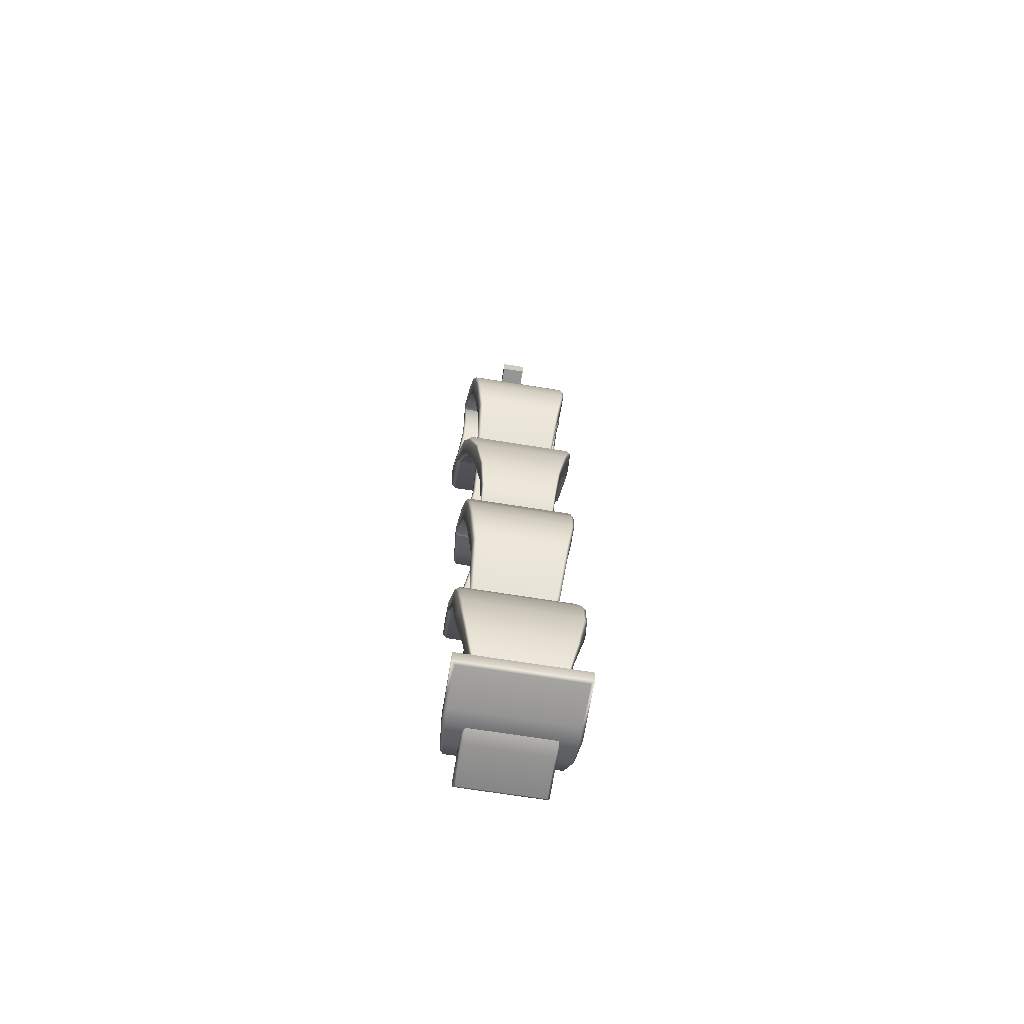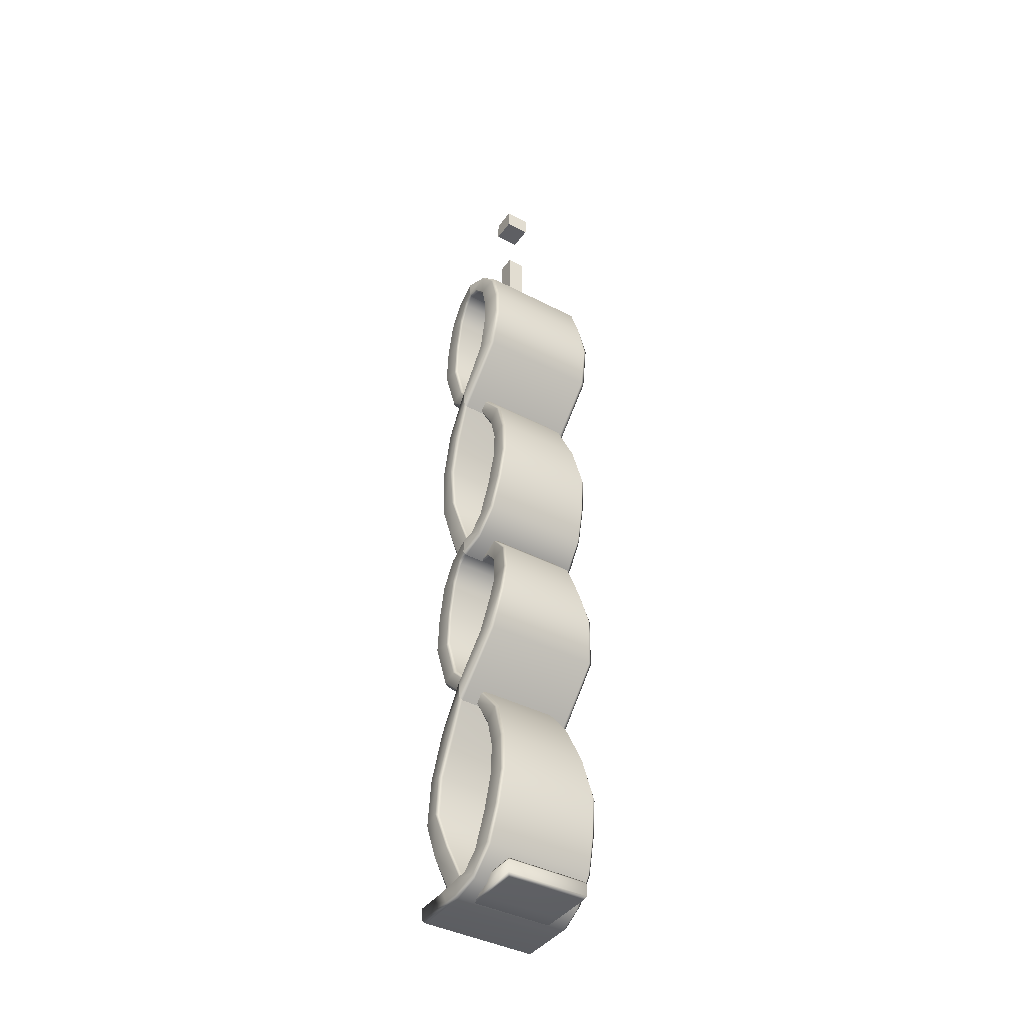
<metadata>
{"format":"obj","ext":"obj","renderer":"f3d","projection":"perspective","resolution":1024,"background":"white","views":[{"elev":-67.4,"azim":80.8,"up":"+Y"},{"elev":-40.7,"azim":-122.6,"up":"+Y"}]}
</metadata>
<code>
v -2.059 181.5 2.059
v 2.059 181.5 2.059
v -2.059 181.5 -2.059
v 2.059 181.5 -2.059
v -2.059 215 2.059
v -2.059 215 -2.059
v 2.059 215 -2.059
v 2.059 215 2.059
v -2.824 215 2.824
v -2.824 215 -2.824
v -2.824 219.6 2.824
v -2.824 219.6 -2.824
v 2.824 219.6 -2.824
v 2.824 215 -2.824
v 2.824 215 2.824
v 2.824 219.6 2.824
v 0 54.12 8.724
v 0 53.22 9.422
v -7.649 43.94 9.422
v -8.323 44.14 8.724
v 0 49.55 9.422
v 0 48.65 8.724
v -4.88 41.57 9.422
v -4.206 41.37 8.724
v -14.75 24.19 -11.11
v -14.15 23.75 -11.84
v -8.323 44.14 -8.724
v -7.649 43.94 -9.422
v -10.12 24.64 -11.78
v -9.519 24.19 -11.11
v -4.88 41.57 -9.422
v -4.206 41.37 -8.724
v -9.519 24.19 11.11
v -10.12 24.64 11.78
v -14.15 23.75 11.84
v -14.75 24.19 11.11
v 0 53.22 -9.422
v 0 54.12 -8.724
v 0 48.65 -8.724
v 0 49.55 -9.422
v -10.26 8.129 12.71
v -10.89 7.739 12.02
v -5.981 9.695 12.02
v -5.974 8.442 12.79
v -5.974 8.442 -12.79
v -5.981 9.695 -12.02
v -10.89 7.739 -12.02
v -10.26 8.129 -12.71
v -5.897 2.98 13.1
v -5.443 2.017 12.47
v -2.598 4.614 13.23
v -2.99 5.447 12.47
v -2.99 5.447 -12.47
v -2.598 4.614 -13.23
v -5.897 2.98 -13.1
v -5.443 2.017 -12.47
v -8.672 16.54 12.28
v -8.376 16.94 11.56
v -8.376 16.94 -11.56
v -8.672 16.54 -12.28
v -12.83 15.94 -12.28
v -13.44 15.97 -11.57
v -13.44 15.97 11.57
v -12.83 15.94 12.28
v -8.591 33.1 10.6
v -7.955 32.78 9.918
v -7.955 32.78 -9.918
v -8.591 33.1 -10.6
v -11.99 33.84 -10.63
v -12.63 34.17 -9.918
v -12.63 34.17 9.918
v -11.99 33.84 10.63
v 6e-06 4e-06 12.92
v 0.211 0.7168 13.62
v -0.213 4.18 13.62
v 0 4.904 12.92
v 0 4.904 -12.92
v -0.213 4.18 -13.62
v 0.211 0.7168 -13.62
v 1.3e-05 4e-06 -12.92
v 3.93 0.7517 13.62
v 3.703 4e-06 12.92
v 5.635 4.318 12.92
v 5.404 3.566 13.62
v 3.703 4e-06 -12.92
v 3.93 0.7517 -13.62
v 5.404 3.566 -13.62
v 5.635 4.318 -12.92
v 13 5e-06 -12.92
v 13.69 0.7517 -13.62
v 13.69 3.566 -13.62
v 13 4.318 -12.92
v 13 4.318 12.92
v 13.69 3.566 13.62
v 13.69 0.7517 13.62
v 13 5e-06 12.92
v 14.75 71.11 -11.11
v 14.15 71.55 -11.84
v 10.12 70.66 -11.78
v 9.519 71.11 -11.11
v 9.519 71.11 11.11
v 10.12 70.66 11.78
v 14.15 71.55 11.84
v 14.75 71.11 11.11
v 10.26 87.17 12.71
v 10.89 87.56 12.02
v 5.981 85.6 12.02
v 5.974 86.86 12.79
v 5.974 86.86 -12.79
v 5.981 85.6 -12.02
v 10.89 87.56 -12.02
v 10.26 87.17 -12.71
v 5.897 92.32 13.1
v 5.443 93.28 12.47
v 2.598 90.69 13.23
v 2.99 89.85 12.47
v 2.99 89.85 -12.47
v 2.598 90.69 -13.23
v 5.897 92.32 -13.1
v 5.443 93.28 -12.47
v 8.672 78.76 12.28
v 8.376 78.36 11.56
v 8.376 78.36 -11.56
v 8.672 78.76 -12.28
v 12.83 79.36 -12.28
v 13.44 79.33 -11.57
v 13.44 79.33 11.57
v 12.83 79.36 12.28
v 8.591 62.2 10.6
v 7.955 62.52 9.918
v 7.955 62.52 -9.918
v 8.591 62.2 -10.6
v 11.99 61.46 -10.63
v 12.63 61.13 -9.918
v 12.63 61.13 9.918
v 11.99 61.46 10.63
v 0.00098 95.3 12.92
v -0.211 94.58 13.62
v 0.213 91.12 13.62
v 0.000985 90.4 12.92
v 0.000988 90.4 -12.92
v 0.213 91.12 -13.62
v -0.211 94.58 -13.62
v 0.000977 95.3 -12.92
v 0.001963 144.5 8.724
v 0.001963 143.6 9.422
v -7.647 134.3 9.422
v -8.321 134.5 8.724
v 0.001963 139.9 9.422
v 0.001963 139 8.724
v -4.878 132 9.422
v -4.205 131.8 8.724
v -14.75 114.6 -11.11
v -14.15 114.2 -11.84
v -8.321 134.5 -8.724
v -7.647 134.3 -9.422
v -10.12 115 -11.78
v -9.517 114.6 -11.11
v -4.878 132 -9.422
v -4.205 131.8 -8.724
v -9.517 114.6 11.11
v -10.12 115 11.78
v -14.15 114.2 11.84
v -14.75 114.6 11.11
v 0.001963 143.6 -9.422
v 0.001963 144.5 -8.724
v 0.001963 139 -8.724
v 0.001963 139.9 -9.422
v -10.26 98.53 12.71
v -10.88 98.14 12.02
v -5.979 100.1 12.02
v -5.972 98.85 12.79
v -5.972 98.85 -12.79
v -5.979 100.1 -12.02
v -10.88 98.14 -12.02
v -10.26 98.53 -12.71
v -5.895 93.38 13.1
v -5.441 92.42 12.47
v -2.596 95.02 13.23
v -2.988 95.85 12.47
v -2.988 95.85 -12.47
v -2.596 95.02 -13.23
v -5.895 93.38 -13.1
v -5.441 92.42 -12.47
v -8.67 106.9 12.28
v -8.374 107.3 11.56
v -8.374 107.3 -11.56
v -8.67 106.9 -12.28
v -12.83 106.3 -12.28
v -13.44 106.4 -11.57
v -13.44 106.4 11.57
v -12.83 106.3 12.28
v -8.589 123.5 10.6
v -7.953 123.2 9.918
v -7.953 123.2 -9.918
v -8.589 123.5 -10.6
v -11.99 124.2 -10.63
v -12.63 124.6 -9.918
v -12.63 124.6 9.918
v -11.99 124.2 10.63
v 14.75 161.5 -11.11
v 14.16 162 -11.84
v 10.12 161.1 -11.78
v 9.521 161.5 -11.11
v 9.521 161.5 11.11
v 10.12 161.1 11.78
v 14.16 162 11.84
v 14.75 161.5 11.11
v 10.26 177.6 12.71
v 10.89 178 12.02
v 5.983 176 12.02
v 5.976 177.3 12.79
v 5.976 177.3 -12.79
v 5.983 176 -12.02
v 10.89 178 -12.02
v 10.26 177.6 -12.71
v 5.899 182.7 13.1
v 5.445 183.7 12.47
v 2.6 181.1 13.23
v 2.992 180.3 12.47
v 2.992 180.3 -12.47
v 2.6 181.1 -13.23
v 5.899 182.7 -13.1
v 5.445 183.7 -12.47
v 8.674 169.2 12.28
v 8.378 168.8 11.56
v 8.378 168.8 -11.56
v 8.674 169.2 -12.28
v 12.83 169.8 -12.28
v 13.45 169.7 -11.57
v 13.45 169.7 11.57
v 12.83 169.8 12.28
v 8.593 152.6 10.6
v 7.957 152.9 9.918
v 7.957 152.9 -9.918
v 8.593 152.6 -10.6
v 12 151.9 -10.63
v 12.63 151.5 -9.918
v 12.63 151.5 9.918
v 12 151.9 10.63
v 0 185.7 12.92
v 0 185 13.62
v 0 181.5 13.66
v 0 180.8 12.99
v 0 180.8 -12.99
v 0 181.5 -13.66
v 0 185 -13.62
v 0 185.7 -12.92
v 0 54.12 12.91
v 0 53.22 14
v 7.649 43.94 13.5
v 8.323 44.14 12.44
v 0 49.55 14.08
v 0 48.65 13.04
v 4.88 41.57 13.57
v 4.206 41.37 12.59
v 14.75 24.19 -12.1
v 14.15 23.75 -12.87
v 8.323 44.14 -12.44
v 7.649 43.94 -13.5
v 10.12 24.64 -13.28
v 9.519 24.19 -12.46
v 4.88 41.57 -13.57
v 4.206 41.37 -12.59
v 9.519 24.19 12.46
v 10.12 24.64 13.28
v 14.15 23.75 12.87
v 14.75 24.19 12.1
v 0 53.22 -14
v 0 54.12 -12.91
v 0 48.65 -13.04
v 0 49.55 -14.08
v 10.26 8.129 9.699
v 10.89 7.739 9.232
v 5.981 9.695 8.862
v 5.974 8.442 9.271
v 5.974 8.442 -9.271
v 5.981 9.695 -8.862
v 10.89 7.739 -9.232
v 10.26 8.129 -9.699
v 5.897 2.98 9.136
v 5.443 2.017 8.699
v 2.598 4.614 9.23
v 2.99 5.447 8.698
v 2.99 5.447 -8.698
v 2.598 4.614 -9.23
v 5.897 2.98 -9.136
v 5.443 2.017 -8.699
v 8.672 16.54 11.15
v 8.376 16.94 10.61
v 8.376 16.94 -10.61
v 8.672 16.54 -11.15
v 12.83 15.94 -11.5
v 13.44 15.97 -10.92
v 13.44 15.97 10.92
v 12.83 15.94 11.5
v 8.591 33.1 13.69
v 7.955 32.78 12.83
v 7.955 32.78 -12.83
v 8.591 33.1 -13.69
v 11.99 33.84 -13.41
v 12.63 34.17 -12.48
v 12.63 34.17 12.48
v 11.99 33.84 13.41
v -6e-06 4e-06 9.015
v -0.211 0.7168 9.501
v 0.213 4.18 9.501
v 0 4.904 9.015
v 0 4.904 -9.015
v 0.213 4.18 -9.501
v -0.211 0.7168 -9.501
v -1.3e-05 4e-06 -9.015
v -3.93 0.7517 9.501
v -3.703 4e-06 9.015
v -5.635 4.318 9.015
v -5.404 3.566 9.501
v -3.703 4e-06 -9.015
v -3.93 0.7517 -9.501
v -5.404 3.566 -9.501
v -5.635 4.318 -9.015
v -13 5e-06 -9.015
v -13.69 0.7517 -9.501
v -13.69 3.566 -9.501
v -13 4.318 -9.015
v -13 4.318 9.015
v -13.69 3.566 9.501
v -13.69 0.7517 9.501
v -13 5e-06 9.015
v -14.75 71.11 -11.65
v -14.15 71.55 -12.28
v -10.12 70.66 -12.53
v -9.519 71.11 -11.69
v -9.519 71.11 11.69
v -10.12 70.66 12.53
v -14.15 71.55 12.28
v -14.75 71.11 11.65
v -10.26 87.17 9.148
v -10.89 87.56 8.693
v -5.981 85.6 8.494
v -5.974 86.86 8.848
v -5.974 86.86 -8.848
v -5.981 85.6 -8.494
v -10.89 87.56 -8.693
v -10.26 87.17 -9.148
v -5.897 92.32 8.685
v -5.443 93.28 8.252
v -2.598 90.69 8.629
v -2.99 89.85 8.197
v -2.99 89.85 -8.197
v -2.598 90.69 -8.629
v -5.897 92.32 -8.685
v -5.443 93.28 -8.252
v -8.672 78.76 10.35
v -8.376 78.36 9.849
v -8.376 78.36 -9.849
v -8.672 78.76 -10.35
v -12.83 79.36 -10.46
v -13.44 79.33 -9.916
v -13.44 79.33 9.916
v -12.83 79.36 10.46
v -8.591 62.2 13.84
v -7.955 62.52 12.92
v -7.955 62.52 -12.92
v -8.591 62.2 -13.84
v -11.99 61.46 -13.75
v -12.63 61.13 -12.83
v -12.63 61.13 12.83
v -11.99 61.46 13.75
v -0.00098 95.3 8.314
v 0.211 94.58 8.762
v -0.213 91.12 8.82
v -0.000985 90.4 8.403
v -0.000988 90.4 -8.403
v -0.213 91.12 -8.82
v 0.211 94.58 -8.762
v -0.000977 95.3 -8.314
v -0.001963 144.5 13.51
v -0.001963 143.6 14.6
v 7.647 134.3 13.86
v 8.321 134.5 12.77
v -0.001963 139.9 14.6
v -0.001963 139 13.51
v 4.878 132 13.88
v 4.205 131.8 12.88
v 14.75 114.6 -10.67
v 14.15 114.2 -11.22
v 8.321 134.5 -12.77
v 7.647 134.3 -13.86
v 10.12 115 -11.34
v 9.517 114.6 -10.56
v 4.878 132 -13.88
v 4.205 131.8 -12.88
v 9.517 114.6 10.56
v 10.12 115 11.34
v 14.15 114.2 11.22
v 14.75 114.6 10.67
v -0.001963 143.6 -14.6
v -0.001963 144.5 -13.51
v -0.001963 139 -13.51
v -0.001963 139.9 -14.6
v 10.26 98.53 8.963
v 10.88 98.14 8.548
v 5.979 100.1 8.108
v 5.972 98.85 8.558
v 5.972 98.85 -8.558
v 5.979 100.1 -8.108
v 10.88 98.14 -8.548
v 10.26 98.53 -8.963
v 5.895 93.38 8.674
v 5.441 92.42 8.263
v 2.596 95.02 8.557
v 2.988 95.85 8.088
v 2.988 95.85 -8.088
v 2.596 95.02 -8.557
v 5.895 93.38 -8.674
v 5.441 92.42 -8.263
v 8.67 106.9 9.458
v 8.374 107.3 8.972
v 8.374 107.3 -8.972
v 8.67 106.9 -9.458
v 12.83 106.3 -9.73
v 13.44 106.4 -9.246
v 13.44 106.4 9.246
v 12.83 106.3 9.73
v 8.589 123.5 12.99
v 7.953 123.2 12.11
v 7.953 123.2 -12.11
v 8.589 123.5 -12.99
v 11.99 124.2 -12.97
v 12.63 124.6 -12.13
v 12.63 124.6 12.13
v 11.99 124.2 12.97
v -14.75 161.5 -13.27
v -14.16 162 -14.14
v -10.12 161.1 -14.89
v -9.521 161.5 -14.06
v -9.521 161.5 14.06
v -10.12 161.1 14.89
v -14.16 162 14.14
v -14.75 161.5 13.27
v -10.26 177.6 12.97
v -10.89 178 12.22
v -5.983 176 12.58
v -5.976 177.3 13.21
v -5.976 177.3 -13.21
v -5.983 176 -12.58
v -10.89 178 -12.22
v -10.26 177.6 -12.97
v -5.899 182.7 13.11
v -5.445 183.7 12.47
v -2.6 181.1 13.34
v -2.992 180.3 12.63
v -2.992 180.3 -12.63
v -2.6 181.1 -13.34
v -5.899 182.7 -13.11
v -5.445 183.7 -12.47
v -8.674 169.2 13.91
v -8.378 168.8 13.22
v -8.378 168.8 -13.22
v -8.674 169.2 -13.91
v -12.83 169.8 -13.4
v -13.45 169.7 -12.59
v -13.45 169.7 12.59
v -12.83 169.8 13.4
v -8.593 152.6 15.07
v -7.957 152.9 14.17
v -7.957 152.9 -14.17
v -8.593 152.6 -15.07
v -12 151.9 -14.58
v -12.63 151.5 -13.53
v -12.63 151.5 13.53
v -12 151.9 14.58
v -2.059 200.7 2.059
v -2.059 200.7 -2.059
v 2.059 200.7 -2.059
v 2.059 200.7 2.059
f 1 2 476 473
f 474 475 4 3
f 2 4 475 476
f 3 1 473 474
f 10 9 11 12
f 12 13 14 10
f 15 14 13 16
f 9 15 16 11
f 6 5 9 10
f 13 12 11 16
f 7 6 10 14
f 8 7 14 15
f 5 8 15 9
f 18 17 20 19
f 19 20 71 72
f 22 21 23 24
f 24 23 65 66
f 25 26 61 62
f 69 70 27 28
f 28 27 38 37
f 29 30 59 60
f 67 68 31 32
f 32 31 40 39
f 33 34 57 58
f 35 36 63 64
f 41 42 50 49
f 43 44 51 52
f 45 46 53 54
f 47 48 55 56
f 49 50 73 74
f 52 51 75 76
f 54 53 77 78
f 56 55 79 80
f 18 19 23 21
f 28 37 40 31
f 22 24 32 39
f 38 27 20 17
f 19 72 65 23
f 27 70 71 20
f 69 28 31 68
f 24 66 67 32
f 35 64 57 34
f 33 58 59 30
f 29 60 61 26
f 25 62 63 36
f 41 49 51 44
f 43 52 53 46
f 45 54 55 48
f 47 56 50 42
f 49 74 75 51
f 53 52 76 77
f 55 54 78 79
f 50 56 80 73
f 58 57 44 43
f 59 58 43 46
f 60 59 46 45
f 61 60 45 48
f 62 61 48 47
f 63 62 47 42
f 64 63 42 41
f 57 64 41 44
f 66 65 34 33
f 67 66 33 30
f 30 29 68 67
f 26 69 68 29
f 26 25 70 69
f 71 70 25 36
f 72 71 36 35
f 65 72 35 34
f 81 82 96 95
f 83 84 94 93
f 85 86 90 89
f 87 88 92 91
f 89 90 95 96
f 91 92 93 94
f 90 91 94 95
f 86 87 91 90
f 88 83 93 92
f 84 81 95 94
f 82 85 89 96
f 73 80 85 82
f 80 79 86 85
f 79 78 87 86
f 78 77 88 87
f 77 76 83 88
f 76 75 84 83
f 75 74 81 84
f 74 73 82 81
f 21 22 135 136
f 17 18 129 130
f 97 98 125 126
f 133 134 39 40
f 99 100 123 124
f 131 132 37 38
f 101 102 121 122
f 103 104 127 128
f 105 106 114 113
f 107 108 115 116
f 109 110 117 118
f 111 112 119 120
f 113 114 137 138
f 116 115 139 140
f 118 117 141 142
f 120 119 143 144
f 21 136 129 18
f 39 134 135 22
f 133 40 37 132
f 17 130 131 38
f 103 128 121 102
f 101 122 123 100
f 99 124 125 98
f 97 126 127 104
f 105 113 115 108
f 107 116 117 110
f 109 118 119 112
f 111 120 114 106
f 113 138 139 115
f 117 116 140 141
f 119 118 142 143
f 114 120 144 137
f 122 121 108 107
f 123 122 107 110
f 124 123 110 109
f 125 124 109 112
f 126 125 112 111
f 127 126 111 106
f 128 127 106 105
f 121 128 105 108
f 130 129 102 101
f 131 130 101 100
f 100 99 132 131
f 98 133 132 99
f 98 97 134 133
f 135 134 97 104
f 136 135 104 103
f 129 136 103 102
f 146 145 148 147
f 147 148 199 200
f 150 149 151 152
f 152 151 193 194
f 153 154 189 190
f 197 198 155 156
f 156 155 166 165
f 157 158 187 188
f 195 196 159 160
f 160 159 168 167
f 161 162 185 186
f 163 164 191 192
f 169 170 178 177
f 171 172 179 180
f 173 174 181 182
f 175 176 183 184
f 177 178 140 139
f 180 179 138 137
f 182 181 144 143
f 184 183 142 141
f 146 147 151 149
f 156 165 168 159
f 150 152 160 167
f 166 155 148 145
f 147 200 193 151
f 155 198 199 148
f 197 156 159 196
f 152 194 195 160
f 163 192 185 162
f 161 186 187 158
f 157 188 189 154
f 153 190 191 164
f 169 177 179 172
f 171 180 181 174
f 173 182 183 176
f 175 184 178 170
f 177 139 138 179
f 181 180 137 144
f 183 182 143 142
f 178 184 141 140
f 186 185 172 171
f 187 186 171 174
f 188 187 174 173
f 189 188 173 176
f 190 189 176 175
f 191 190 175 170
f 192 191 170 169
f 185 192 169 172
f 194 193 162 161
f 195 194 161 158
f 158 157 196 195
f 154 197 196 157
f 154 153 198 197
f 199 198 153 164
f 200 199 164 163
f 193 200 163 162
f 149 150 239 240
f 145 146 233 234
f 201 202 229 230
f 237 238 167 168
f 203 204 227 228
f 235 236 165 166
f 205 206 225 226
f 207 208 231 232
f 209 210 218 217
f 211 212 219 220
f 213 214 221 222
f 215 216 223 224
f 217 218 241 242
f 220 219 243 244
f 222 221 245 246
f 224 223 247 248
f 149 240 233 146
f 167 238 239 150
f 237 168 165 236
f 145 234 235 166
f 207 232 225 206
f 205 226 227 204
f 203 228 229 202
f 201 230 231 208
f 209 217 219 212
f 211 220 221 214
f 213 222 223 216
f 215 224 218 210
f 217 242 243 219
f 221 220 244 245
f 223 222 246 247
f 218 224 248 241
f 226 225 212 211
f 227 226 211 214
f 228 227 214 213
f 229 228 213 216
f 230 229 216 215
f 231 230 215 210
f 232 231 210 209
f 225 232 209 212
f 234 233 206 205
f 235 234 205 204
f 204 203 236 235
f 202 237 236 203
f 202 201 238 237
f 239 238 201 208
f 240 239 208 207
f 233 240 207 206
f 250 251 252 249
f 251 304 303 252
f 254 256 255 253
f 256 298 297 255
f 257 294 293 258
f 301 260 259 302
f 260 269 270 259
f 261 292 291 262
f 299 264 263 300
f 264 271 272 263
f 265 290 289 266
f 267 296 295 268
f 273 281 282 274
f 275 284 283 276
f 277 286 285 278
f 279 288 287 280
f 281 306 305 282
f 284 308 307 283
f 286 310 309 285
f 288 312 311 287
f 250 253 255 251
f 260 263 272 269
f 254 271 264 256
f 270 249 252 259
f 251 255 297 304
f 259 252 303 302
f 301 300 263 260
f 256 264 299 298
f 267 266 289 296
f 265 262 291 290
f 261 258 293 292
f 257 268 295 294
f 273 276 283 281
f 275 278 285 284
f 277 280 287 286
f 279 274 282 288
f 281 283 307 306
f 285 309 308 284
f 287 311 310 286
f 282 305 312 288
f 290 275 276 289
f 291 278 275 290
f 292 277 278 291
f 293 280 277 292
f 294 279 280 293
f 295 274 279 294
f 296 273 274 295
f 289 276 273 296
f 298 265 266 297
f 299 262 265 298
f 262 299 300 261
f 258 261 300 301
f 258 301 302 257
f 303 268 257 302
f 304 267 268 303
f 297 266 267 304
f 313 327 328 314
f 315 325 326 316
f 317 321 322 318
f 319 323 324 320
f 321 328 327 322
f 323 326 325 324
f 322 327 326 323
f 318 322 323 319
f 320 324 325 315
f 316 326 327 313
f 314 328 321 317
f 305 314 317 312
f 312 317 318 311
f 311 318 319 310
f 310 319 320 309
f 309 320 315 308
f 308 315 316 307
f 307 316 313 306
f 306 313 314 305
f 253 368 367 254
f 249 362 361 250
f 329 358 357 330
f 365 272 271 366
f 331 356 355 332
f 363 270 269 364
f 333 354 353 334
f 335 360 359 336
f 337 345 346 338
f 339 348 347 340
f 341 350 349 342
f 343 352 351 344
f 345 370 369 346
f 348 372 371 347
f 350 374 373 349
f 352 376 375 351
f 253 250 361 368
f 271 254 367 366
f 365 364 269 272
f 249 270 363 362
f 335 334 353 360
f 333 332 355 354
f 331 330 357 356
f 329 336 359 358
f 337 340 347 345
f 339 342 349 348
f 341 344 351 350
f 343 338 346 352
f 345 347 371 370
f 349 373 372 348
f 351 375 374 350
f 346 369 376 352
f 354 339 340 353
f 355 342 339 354
f 356 341 342 355
f 357 344 341 356
f 358 343 344 357
f 359 338 343 358
f 360 337 338 359
f 353 340 337 360
f 362 333 334 361
f 363 332 333 362
f 332 363 364 331
f 330 331 364 365
f 330 365 366 329
f 367 336 329 366
f 368 335 336 367
f 361 334 335 368
f 378 379 380 377
f 379 432 431 380
f 382 384 383 381
f 384 426 425 383
f 385 422 421 386
f 429 388 387 430
f 388 397 398 387
f 389 420 419 390
f 427 392 391 428
f 392 399 400 391
f 393 418 417 394
f 395 424 423 396
f 401 409 410 402
f 403 412 411 404
f 405 414 413 406
f 407 416 415 408
f 409 371 372 410
f 412 369 370 411
f 414 375 376 413
f 416 373 374 415
f 378 381 383 379
f 388 391 400 397
f 382 399 392 384
f 398 377 380 387
f 379 383 425 432
f 387 380 431 430
f 429 428 391 388
f 384 392 427 426
f 395 394 417 424
f 393 390 419 418
f 389 386 421 420
f 385 396 423 422
f 401 404 411 409
f 403 406 413 412
f 405 408 415 414
f 407 402 410 416
f 409 411 370 371
f 413 376 369 412
f 415 374 375 414
f 410 372 373 416
f 418 403 404 417
f 419 406 403 418
f 420 405 406 419
f 421 408 405 420
f 422 407 408 421
f 423 402 407 422
f 424 401 402 423
f 417 404 401 424
f 426 393 394 425
f 427 390 393 426
f 390 427 428 389
f 386 389 428 429
f 386 429 430 385
f 431 396 385 430
f 432 395 396 431
f 425 394 395 432
f 381 472 471 382
f 377 466 465 378
f 433 462 461 434
f 469 400 399 470
f 435 460 459 436
f 467 398 397 468
f 437 458 457 438
f 439 464 463 440
f 441 449 450 442
f 443 452 451 444
f 445 454 453 446
f 447 456 455 448
f 449 242 241 450
f 452 244 243 451
f 454 246 245 453
f 456 248 247 455
f 381 378 465 472
f 399 382 471 470
f 469 468 397 400
f 377 398 467 466
f 439 438 457 464
f 437 436 459 458
f 435 434 461 460
f 433 440 463 462
f 441 444 451 449
f 443 446 453 452
f 445 448 455 454
f 447 442 450 456
f 449 451 243 242
f 453 245 244 452
f 455 247 246 454
f 450 241 248 456
f 458 443 444 457
f 459 446 443 458
f 460 445 446 459
f 461 448 445 460
f 462 447 448 461
f 463 442 447 462
f 464 441 442 463
f 457 444 441 464
f 466 437 438 465
f 467 436 437 466
f 436 467 468 435
f 434 435 468 469
f 434 469 470 433
f 471 440 433 470
f 472 439 440 471
f 465 438 439 472
f 473 476 475 474
f 5 6 7 8

</code>
